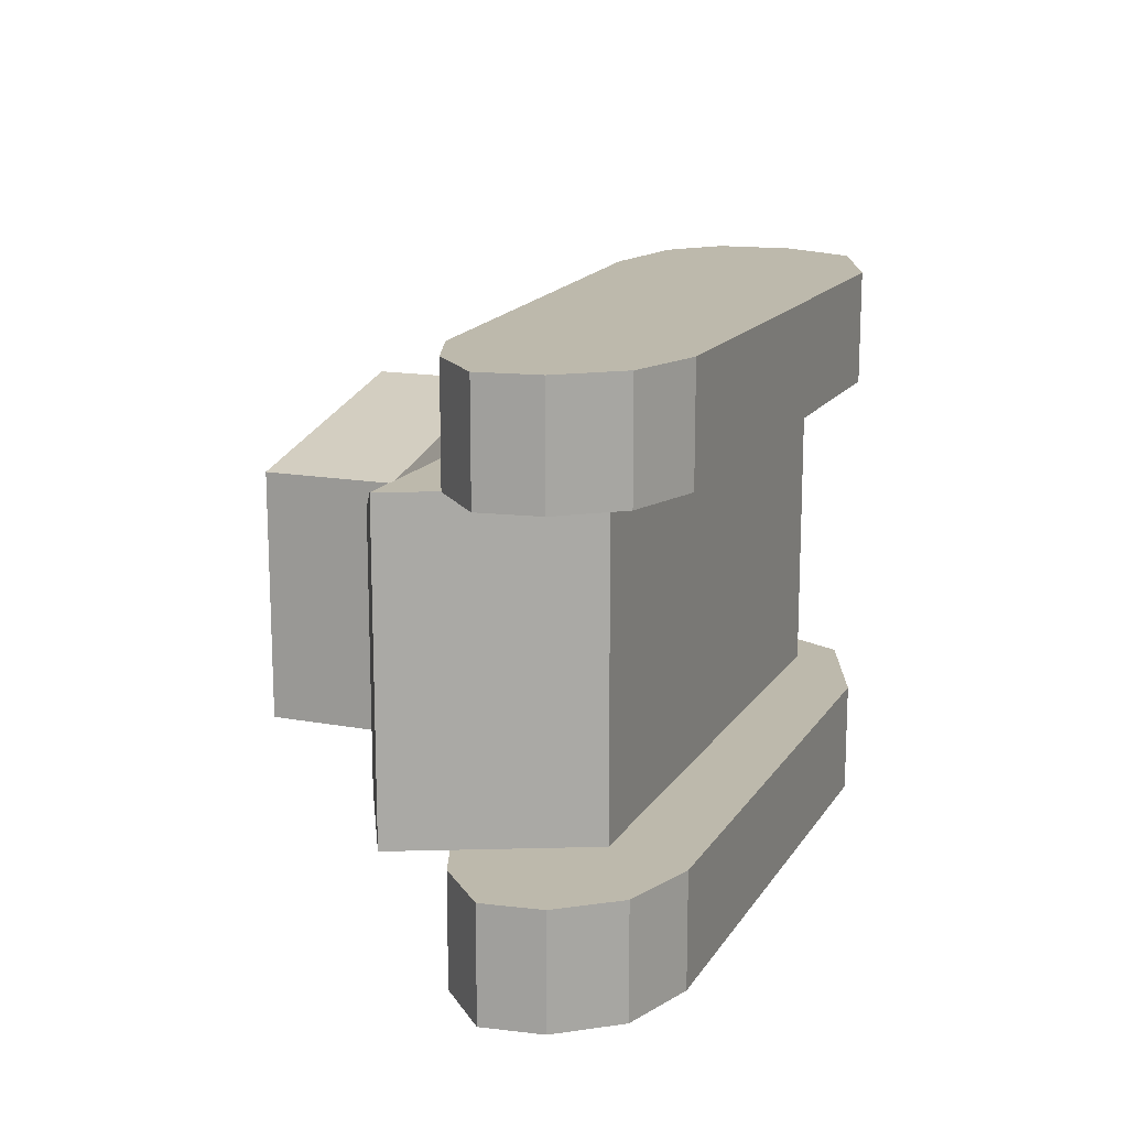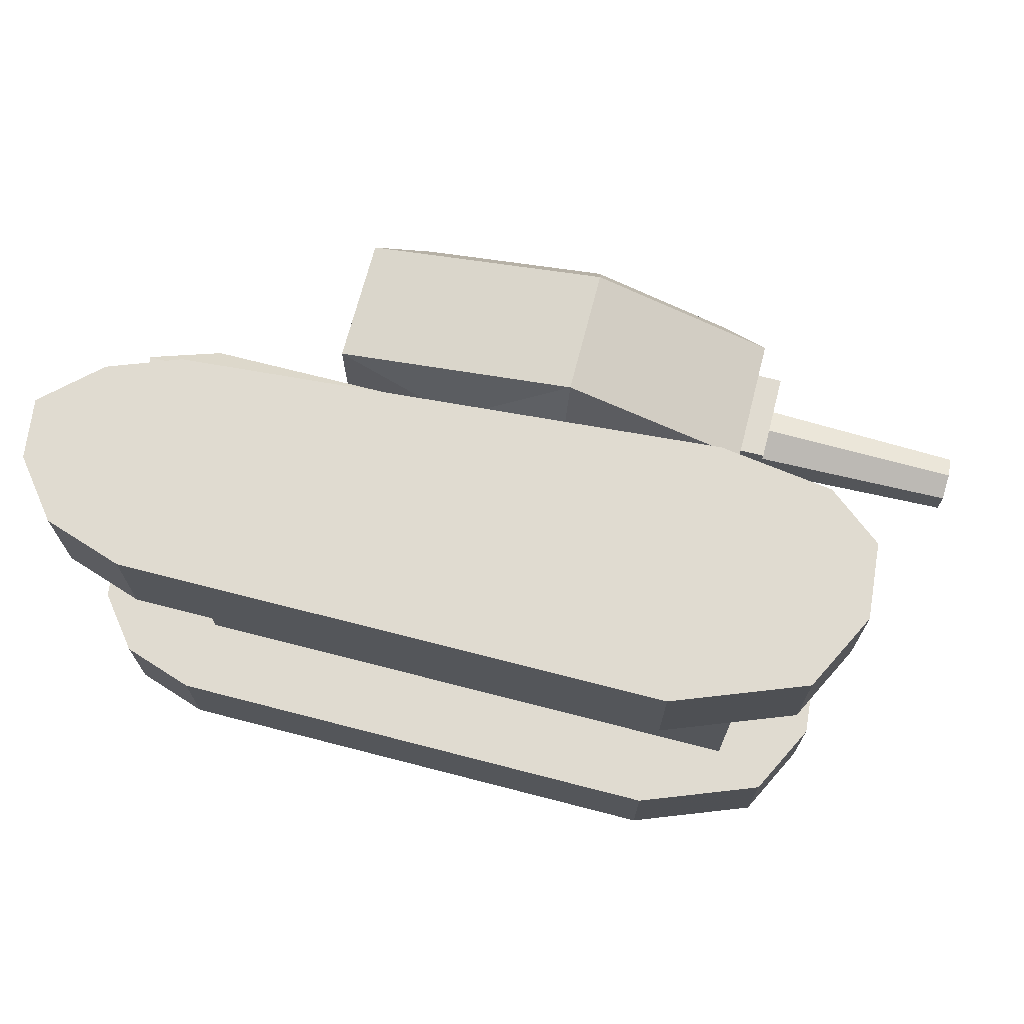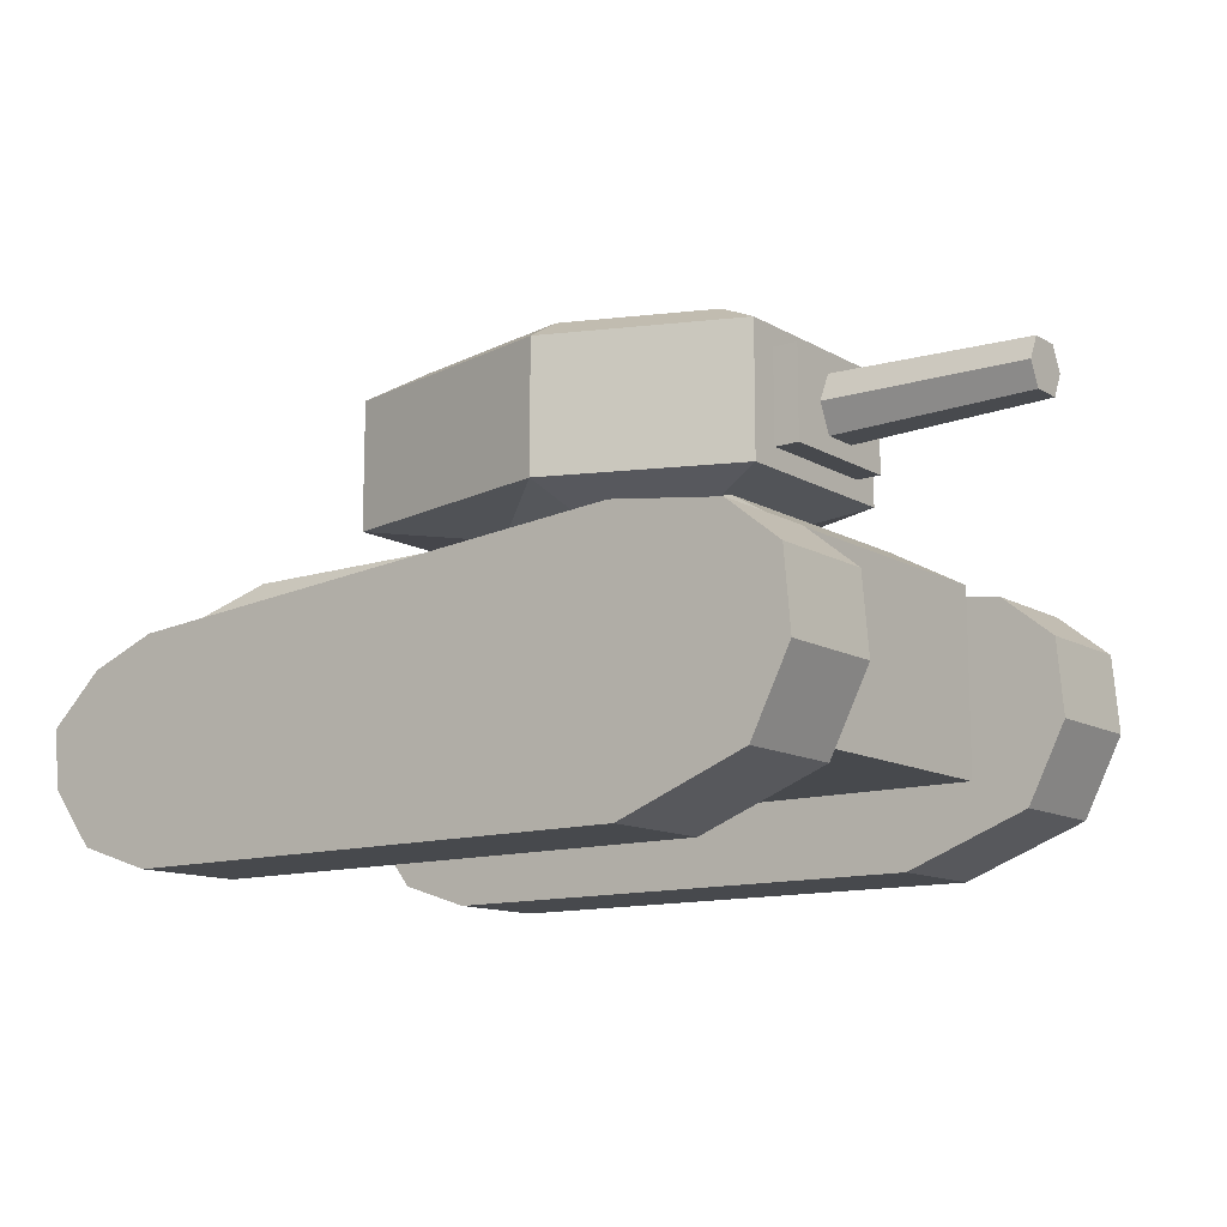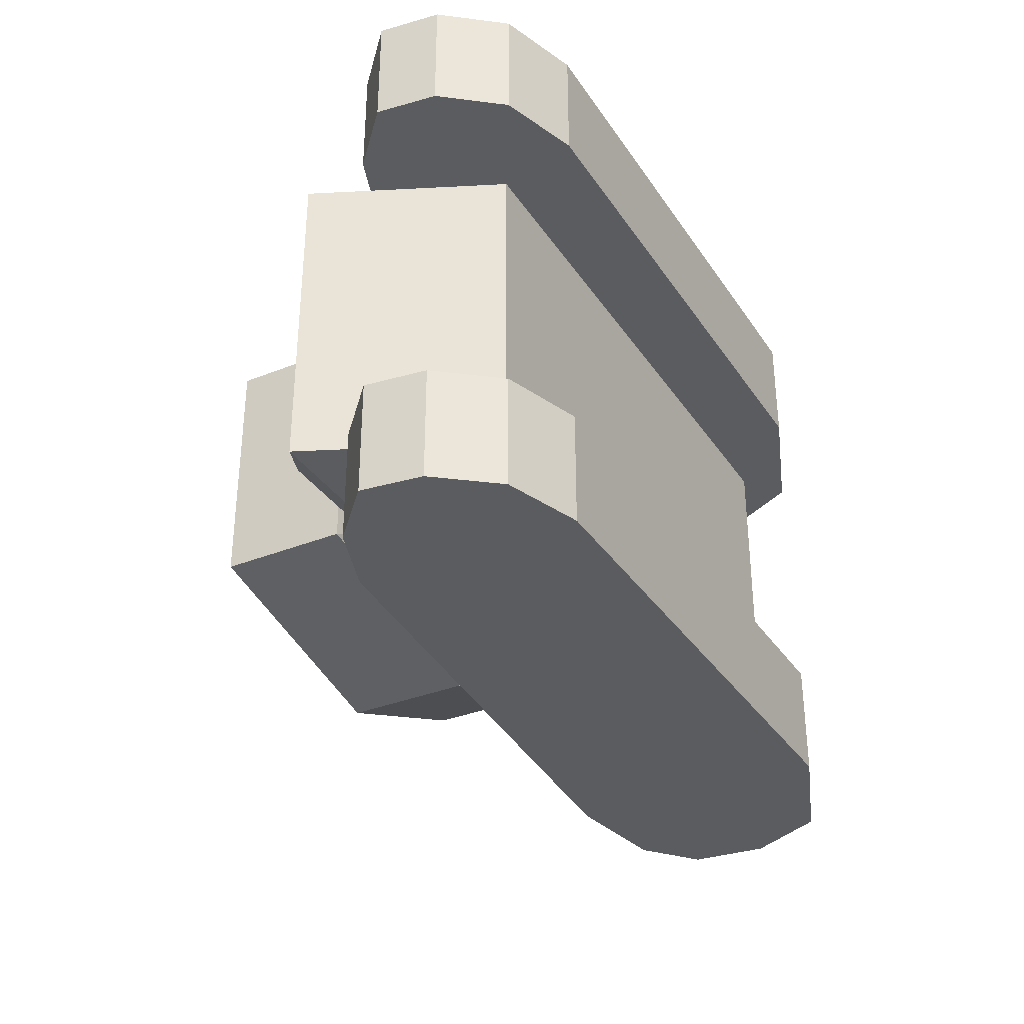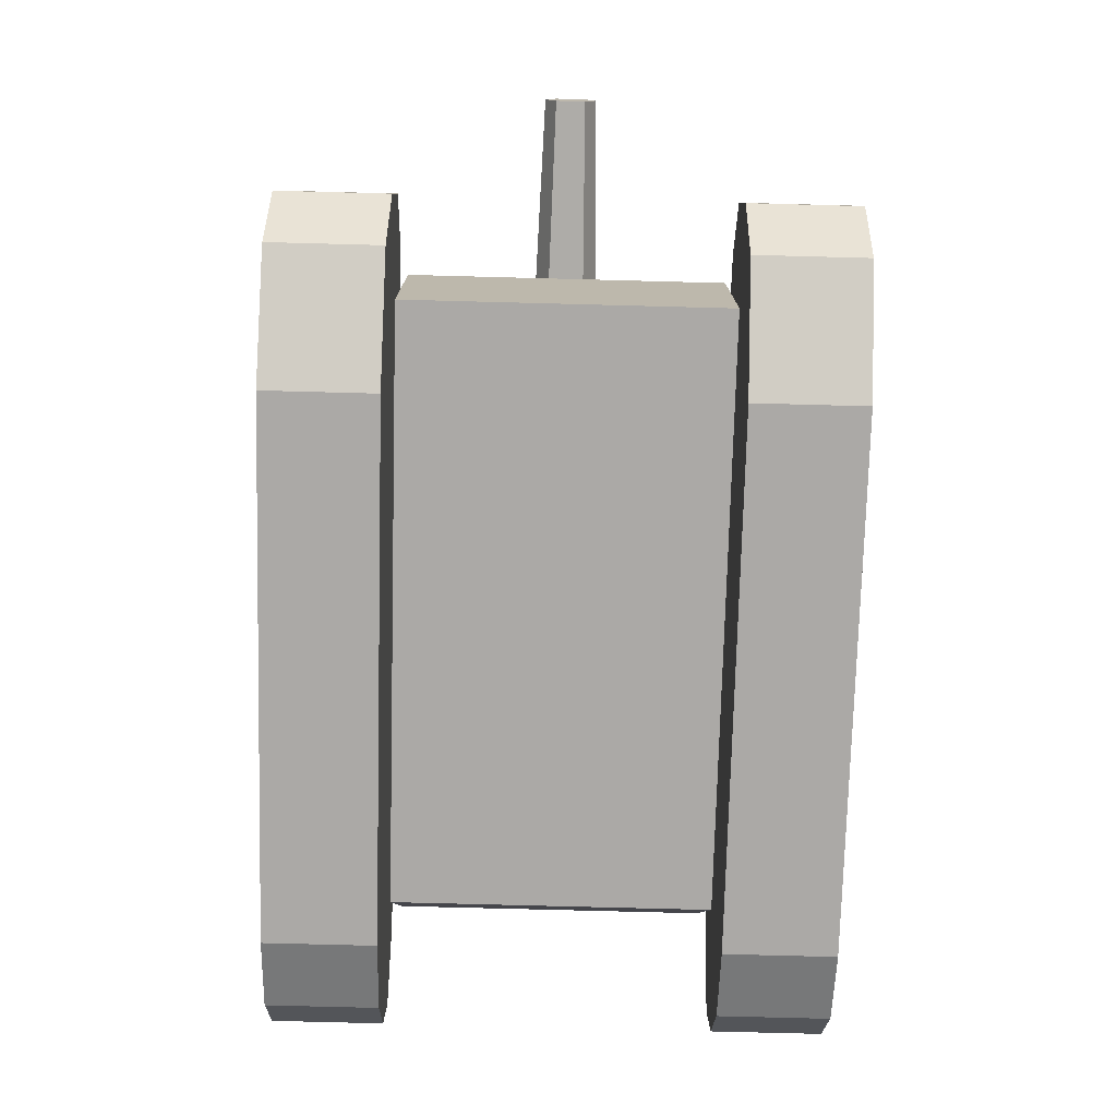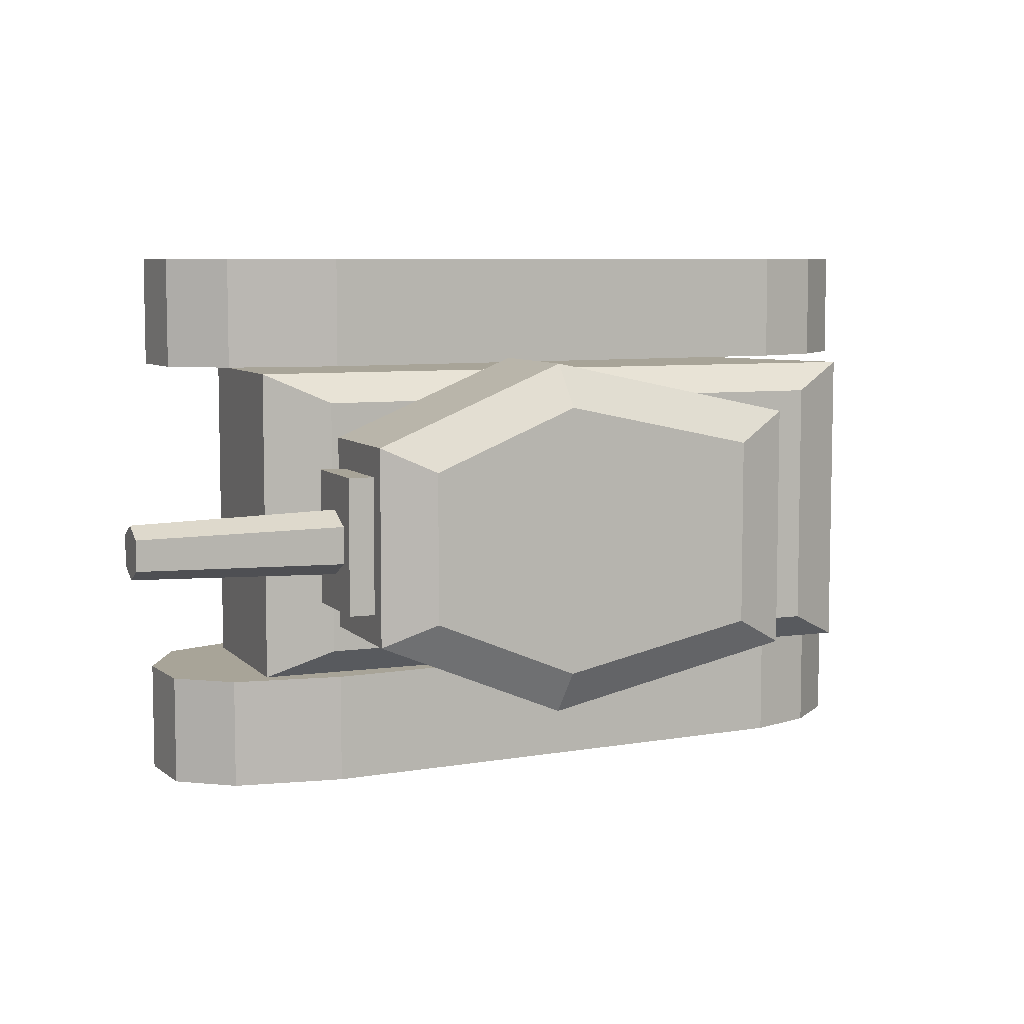
<metadata>
{"format":"obj","ext":"obj","renderer":"f3d","projection":"perspective","resolution":1024,"background":"white","views":[{"elev":15.0,"azim":111.5,"up":"+Y"},{"elev":70.1,"azim":-165.5,"up":"+Y"},{"elev":-12.3,"azim":-142.7,"up":"+Z"},{"elev":-33.7,"azim":118.7,"up":"+Y"},{"elev":-75.5,"azim":-91.5,"up":"+Z"},{"elev":7.0,"azim":-22.5,"up":"+Y"}]}
</metadata>
<code>
v 1.529 1.582 0.01729
v -1.529 1.582 0.01729
v 1.554 1.582 1.263
v -1.494 1.582 1.501
v -2.254 1.582 0.2956
v -2.134 1.582 1.41
v -2.44 1.582 1.165
v -2.478 1.582 0.7349
v 1.97 1.582 0.1609
v 1.955 1.582 1.111
v 2.224 1.582 0.4812
v 2.269 1.582 0.821
v 2.269 0.9458 0.821
v 2.224 0.9458 0.4812
v 1.955 0.9458 1.111
v 1.97 0.9458 0.1609
v -2.478 0.9458 0.7349
v -2.44 0.9458 1.165
v -2.134 0.9458 1.41
v -2.254 0.9458 0.2956
v -1.494 0.9458 1.501
v 1.554 0.9458 1.263
v -1.529 0.9458 0.01728
v 1.529 0.9458 0.01728
v 1.529 -1.575 0.01728
v -1.529 -1.575 0.01728
v 1.554 -1.575 1.263
v -1.494 -1.575 1.501
v -2.254 -1.575 0.2956
v -2.134 -1.575 1.41
v -2.44 -1.575 1.165
v -2.478 -1.575 0.7349
v 1.97 -1.575 0.1609
v 1.955 -1.575 1.111
v 2.224 -1.575 0.4812
v 2.269 -1.575 0.821
v 2.269 -0.9382 0.821
v 2.224 -0.9382 0.4812
v 1.955 -0.9382 1.111
v 1.97 -0.9382 0.1609
v -2.478 -0.9382 0.7349
v -2.44 -0.9382 1.165
v -2.134 -0.9382 1.41
v -2.254 -0.9382 0.2956
v -1.494 -0.9382 1.501
v 1.554 -0.9382 1.263
v -1.529 -0.9382 0.01729
v 1.529 -0.9382 0.01729
v 1.461 0.9072 0.4558
v 1.461 -0.9072 0.4558
v -1.953 -0.9072 0.4558
v -1.953 0.9072 0.4558
v 1.935 0.9072 1.491
v 1.935 -0.9072 1.491
v -1.953 -0.9072 1.491
v -1.953 0.9072 1.491
v 1.577 0.74 1.689
v -1.595 0.74 1.689
v -1.595 -0.74 1.689
v 1.577 -0.74 1.689
v 0.1433 -0.362 1.543
v -1.248 -0.362 1.543
v -1.248 0.362 1.543
v 0.1433 0.362 1.543
v -0.5521 -0.65 1.543
v -0.5521 0.65 1.543
v -0.5521 0.65 1.793
v 0.1433 0.362 1.793
v -1.248 0.362 1.793
v -0.5521 -0.65 1.793
v 0.1433 -0.362 1.793
v -1.248 -0.362 1.793
v 0.8729 0.6896 1.891
v 0.8729 -0.6896 1.891
v -1.618 -0.5548 1.891
v -1.618 0.5548 1.891
v -0.5521 -0.9962 1.891
v -0.5521 0.9962 1.891
v 0.8729 0.6896 2.637
v -0.5521 0.9962 2.637
v -1.618 0.5548 2.637
v -0.5521 -0.9962 2.637
v 0.8729 -0.6896 2.637
v -1.618 -0.5548 2.637
v 0.5578 0.5231 2.776
v 0.5578 -0.5231 2.776
v -1.332 -0.4208 2.776
v -1.332 0.4208 2.776
v -0.5232 -0.7557 2.776
v -0.5232 0.7557 2.776
v -1.546 -0.3854 2.523
v -1.546 0.3854 2.523
v -1.546 0.3854 2.005
v -1.546 -0.3854 2.005
v -1.762 -0.3854 2.005
v -1.762 0.3854 2.005
v -1.762 0.3854 2.523
v -1.762 -0.3854 2.523
v -1.708 -0.1053 2.429
v -1.708 0.1053 2.429
v -1.708 0.1053 2.099
v -1.708 -0.1053 2.099
v -1.708 -0.1849 2.264
v -1.708 0.1849 2.264
v -2.919 0.1495 2.264
v -2.919 0.08514 2.397
v -2.919 0.08514 2.131
v -2.919 -0.08514 2.397
v -2.919 -0.1495 2.264
v -2.919 -0.08514 2.131
f 103 104 105
f 103 105 109
f 110 109 105
f 110 105 107
f 109 108 106
f 109 106 105
f 100 106 108
f 100 108 99
f 102 110 107
f 102 107 101
f 103 109 110
f 103 110 102
f 99 108 103
f 108 109 103
f 101 107 104
f 107 105 104
f 104 105 106
f 104 106 100
f 103 104 100
f 103 100 99
f 102 101 104
f 102 104 103
f 95 98 97
f 95 97 96
f 91 92 97
f 91 97 98
f 94 91 98
f 94 98 95
f 92 93 96
f 92 96 97
f 93 94 95
f 93 95 96
f 94 93 92
f 94 92 91
f 90 88 87
f 90 87 89
f 85 90 86
f 90 89 86
f 80 90 85
f 80 85 79
f 81 88 80
f 88 90 80
f 83 86 82
f 86 89 82
f 82 89 87
f 82 87 84
f 84 87 88
f 84 88 81
f 79 85 83
f 85 86 83
f 73 79 83
f 73 83 74
f 75 84 81
f 75 81 76
f 77 82 84
f 77 84 75
f 74 83 82
f 74 82 77
f 76 81 80
f 76 80 78
f 78 80 79
f 78 79 73
f 67 78 68
f 78 73 68
f 69 76 67
f 76 78 67
f 71 74 77
f 71 77 70
f 70 77 75
f 70 75 72
f 72 75 69
f 75 76 69
f 68 73 74
f 68 74 71
f 64 68 71
f 64 71 61
f 62 72 69
f 62 69 63
f 65 70 72
f 65 72 62
f 61 71 70
f 61 70 65
f 63 69 67
f 63 67 66
f 66 67 68
f 66 68 64
f 66 65 63
f 65 62 63
f 64 61 66
f 61 65 66
f 57 58 60
f 58 59 60
f 54 53 57
f 54 57 60
f 55 54 59
f 54 60 59
f 56 55 59
f 56 59 58
f 53 56 58
f 53 58 57
f 52 56 49
f 56 53 49
f 51 55 56
f 51 56 52
f 50 54 55
f 50 55 51
f 49 53 50
f 53 54 50
f 51 52 50
f 52 49 50
f 46 48 47
f 46 47 45
f 45 47 44
f 45 44 43
f 43 44 41
f 43 41 42
f 48 46 39
f 48 39 40
f 40 39 38
f 39 37 38
f 40 38 35
f 40 35 33
f 38 37 36
f 38 36 35
f 37 39 34
f 37 34 36
f 48 40 33
f 48 33 25
f 39 46 27
f 39 27 34
f 43 42 30
f 42 31 30
f 42 41 31
f 41 32 31
f 41 44 32
f 44 29 32
f 45 43 28
f 43 30 28
f 44 47 29
f 47 26 29
f 46 45 28
f 46 28 27
f 47 48 26
f 48 25 26
f 26 25 27
f 26 27 28
f 29 26 28
f 29 28 30
f 32 29 30
f 32 30 31
f 34 27 25
f 34 25 33
f 36 34 35
f 34 33 35
f 13 15 14
f 15 16 14
f 15 22 24
f 15 24 16
f 17 20 19
f 17 19 18
f 20 23 21
f 20 21 19
f 23 24 22
f 23 22 21
f 2 1 23
f 1 24 23
f 3 4 21
f 3 21 22
f 5 2 20
f 2 23 20
f 4 6 21
f 6 19 21
f 8 5 17
f 5 20 17
f 7 8 18
f 8 17 18
f 6 7 19
f 7 18 19
f 10 3 22
f 10 22 15
f 1 9 16
f 1 16 24
f 12 10 15
f 12 15 13
f 11 12 13
f 11 13 14
f 9 11 14
f 9 14 16
f 9 10 11
f 10 12 11
f 1 3 10
f 1 10 9
f 6 5 8
f 6 8 7
f 4 2 5
f 4 5 6
f 3 1 2
f 3 2 4

</code>
